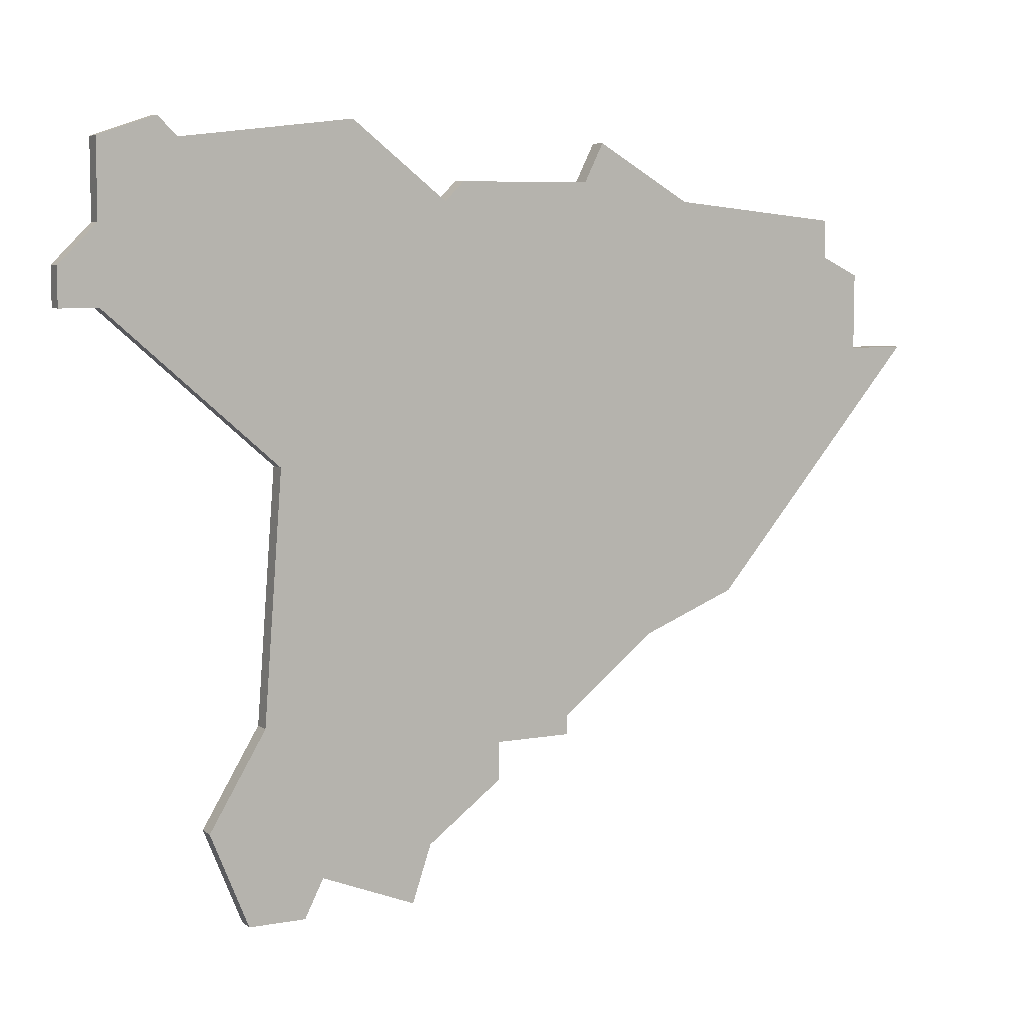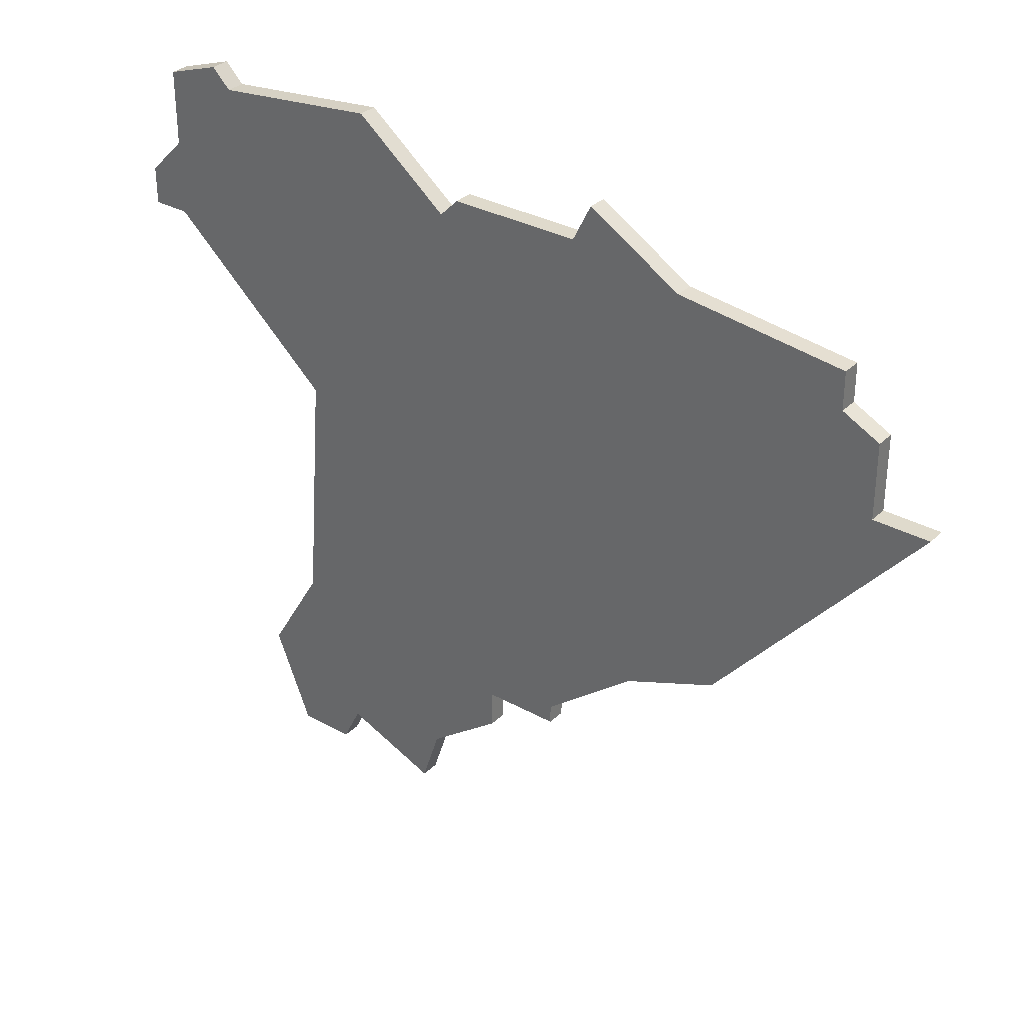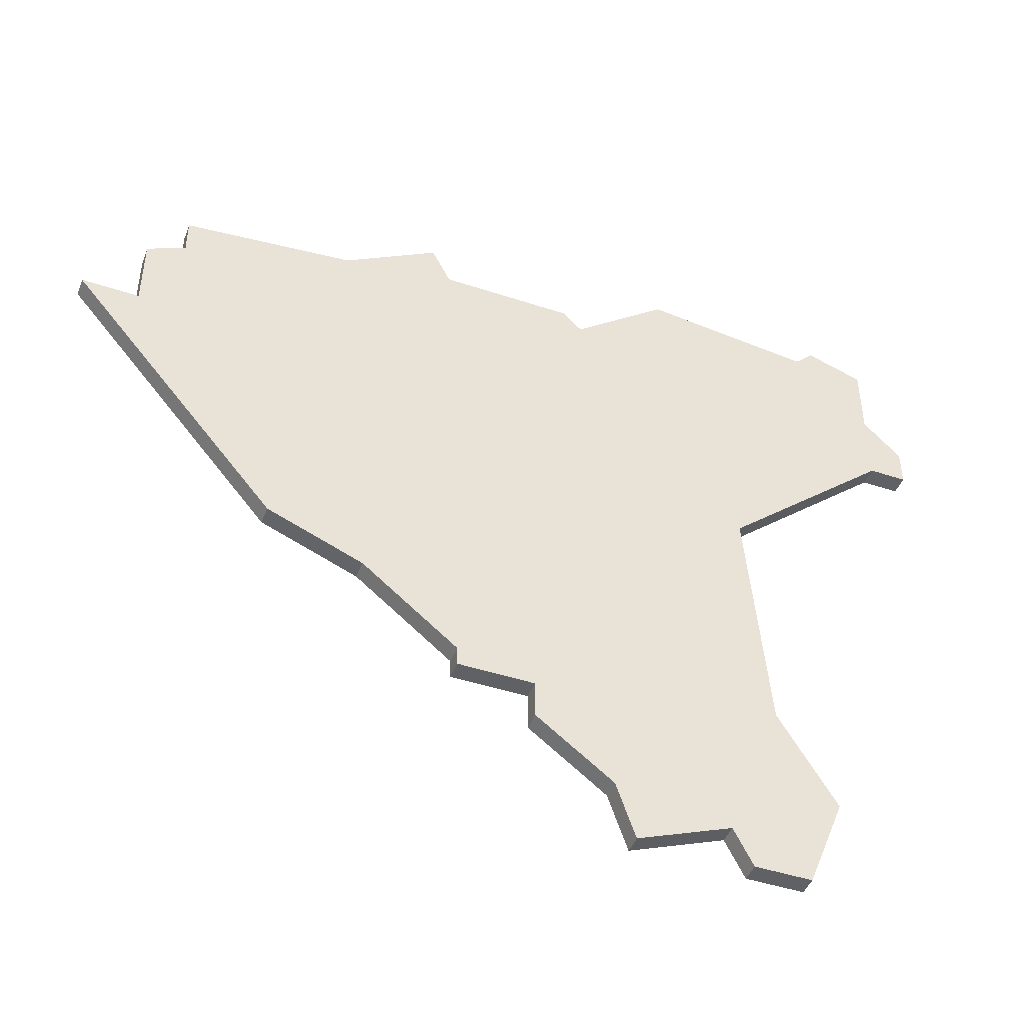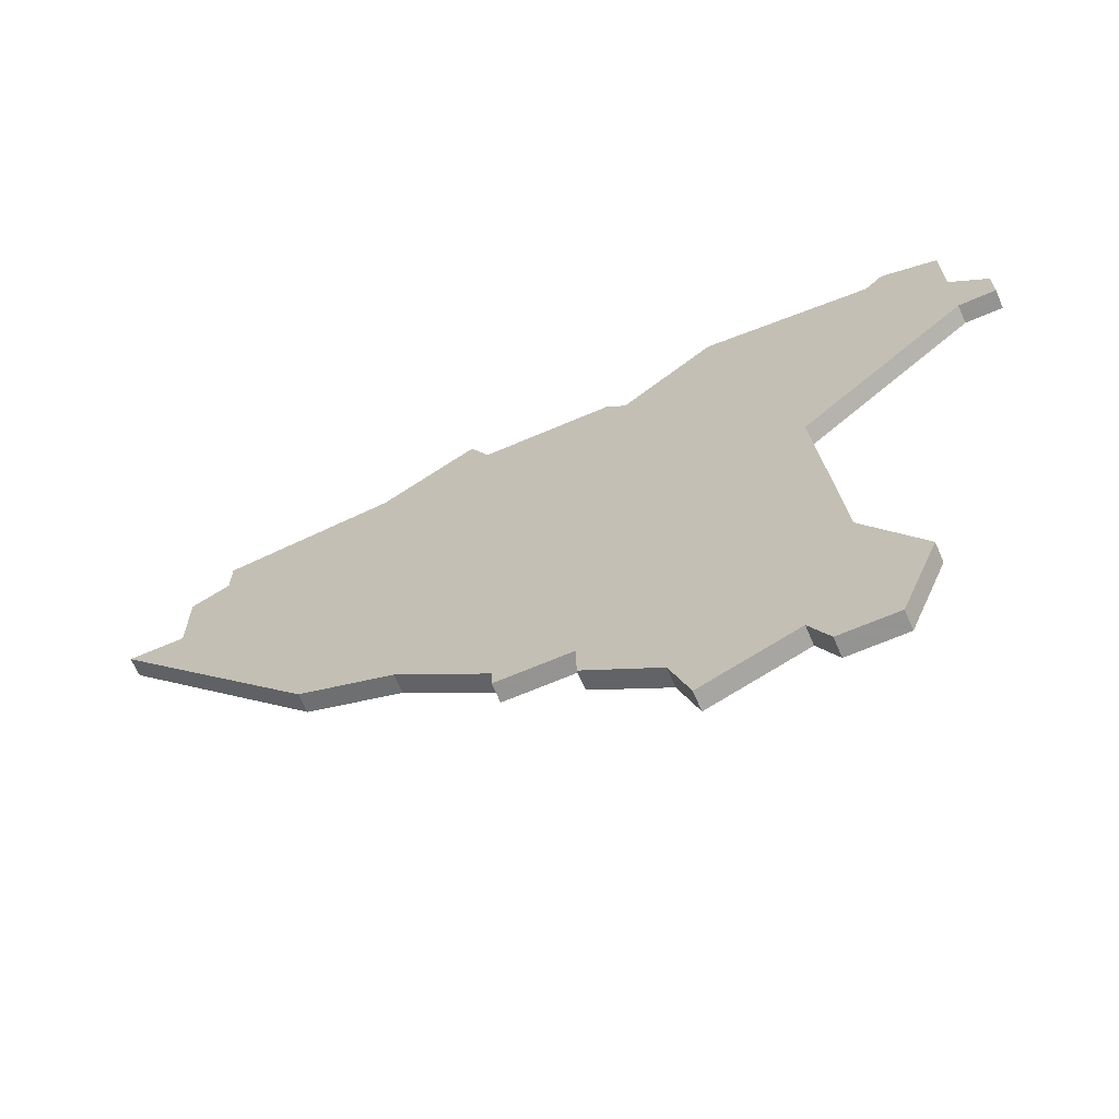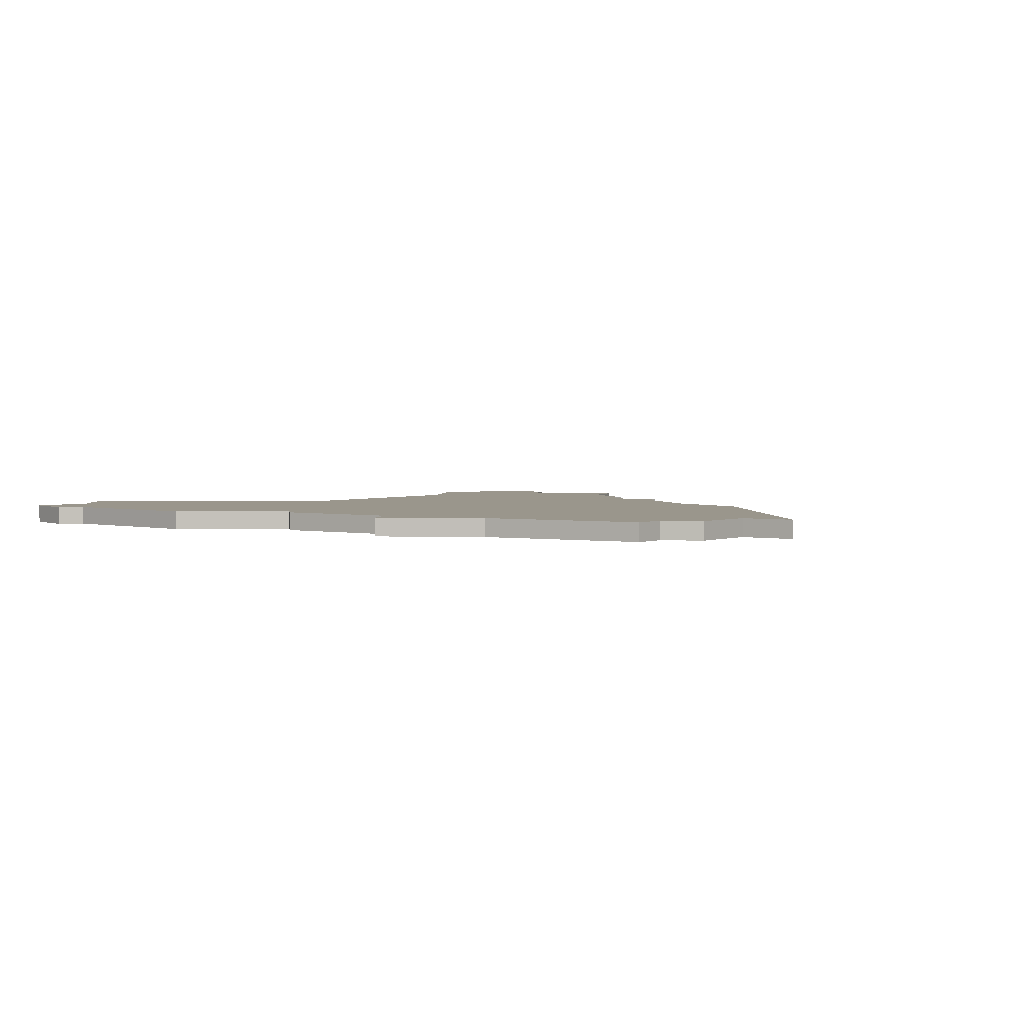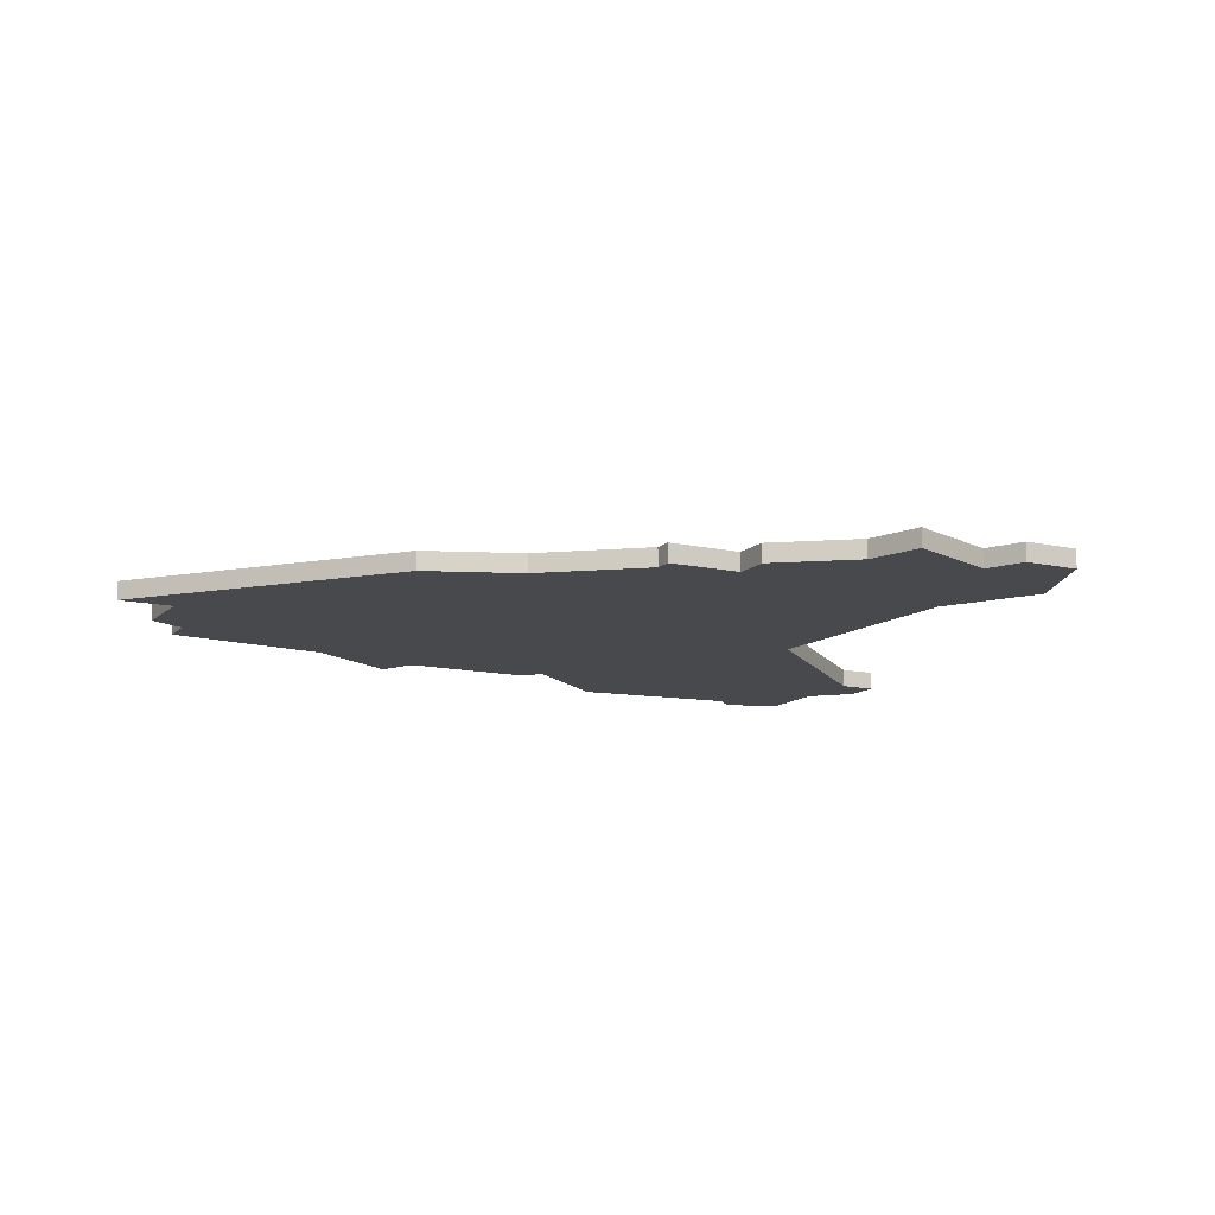
<metadata>
{"format":"obj","ext":"obj","renderer":"f3d","projection":"perspective","resolution":1024,"background":"white","views":[{"elev":7.3,"azim":152.9,"up":"+Y"},{"elev":32.5,"azim":-142.4,"up":"+Y"},{"elev":-45.9,"azim":-20.8,"up":"+Y"},{"elev":-66.9,"azim":23.3,"up":"+Y"},{"elev":2.5,"azim":-143.6,"up":"+Z"},{"elev":-12.5,"azim":-27.5,"up":"+Z"}]}
</metadata>
<code>
v 2616 -1205 0
v 2611 -1208 0
v 2602 -1209 0
v 2602 -1211 0
v 2600 -1212 0
v 2600 -1216 0
v 2597 -1216 0
v 2608 -1229 0
v 2613 -1231 0
v 2618 -1235 0
v 2618 -1236 0
v 2622 -1236 0
v 2622 -1238 0
v 2626 -1241 0
v 2627 -1244 0
v 2632 -1242 0
v 2633 -1244 0
v 2636 -1244 0
v 2638 -1239 0
v 2635 -1234 0
v 2634 -1221 0
v 2643 -1213 0
v 2645 -1213 0
v 2645 -1211 0
v 2643 -1209 0
v 2643 -1205 0
v 2640 -1204 0
v 2639 -1205 0
v 2630 -1204 0
v 2625 -1208 0
v 2624 -1207 0
v 2617 -1207 0
v 2616 -1205 1
v 2611 -1208 1
v 2602 -1209 1
v 2602 -1211 1
v 2600 -1212 1
v 2600 -1216 1
v 2597 -1216 1
v 2608 -1229 1
v 2613 -1231 1
v 2618 -1235 1
v 2618 -1236 1
v 2622 -1236 1
v 2622 -1238 1
v 2626 -1241 1
v 2627 -1244 1
v 2632 -1242 1
v 2633 -1244 1
v 2636 -1244 1
v 2638 -1239 1
v 2635 -1234 1
v 2634 -1221 1
v 2643 -1213 1
v 2645 -1213 1
v 2645 -1211 1
v 2643 -1209 1
v 2643 -1205 1
v 2640 -1204 1
v 2639 -1205 1
v 2630 -1204 1
v 2625 -1208 1
v 2624 -1207 1
v 2617 -1207 1
f 2 1 32
f 4 3 2
f 6 5 4
f 8 7 6
f 12 11 10
f 14 13 12
f 16 15 14
f 18 17 16
f 20 19 18
f 24 23 22
f 27 26 25
f 30 29 28
f 32 31 30
f 4 2 32
f 8 6 4
f 12 10 9
f 16 14 12
f 20 18 16
f 24 22 21
f 28 27 25
f 4 32 30
f 9 8 4
f 20 16 12
f 25 24 21
f 30 28 25
f 9 4 30
f 20 12 9
f 30 25 21
f 20 9 30
f 30 21 20
f 64 33 34
f 34 35 36
f 36 37 38
f 38 39 40
f 42 43 44
f 44 45 46
f 46 47 48
f 48 49 50
f 50 51 52
f 54 55 56
f 57 58 59
f 60 61 62
f 62 63 64
f 64 34 36
f 36 38 40
f 41 42 44
f 44 46 48
f 48 50 52
f 53 54 56
f 57 59 60
f 62 64 36
f 36 40 41
f 44 48 52
f 53 56 57
f 57 60 62
f 62 36 41
f 41 44 52
f 53 57 62
f 62 41 52
f 52 53 62
f 34 33 2
f 2 33 1
f 35 34 3
f 3 34 2
f 36 35 4
f 4 35 3
f 37 36 5
f 5 36 4
f 38 37 6
f 6 37 5
f 39 38 7
f 7 38 6
f 40 39 8
f 8 39 7
f 41 40 9
f 9 40 8
f 42 41 10
f 10 41 9
f 43 42 11
f 11 42 10
f 44 43 12
f 12 43 11
f 45 44 13
f 13 44 12
f 46 45 14
f 14 45 13
f 47 46 15
f 15 46 14
f 48 47 16
f 16 47 15
f 49 48 17
f 17 48 16
f 50 49 18
f 18 49 17
f 51 50 19
f 19 50 18
f 52 51 20
f 20 51 19
f 53 52 21
f 21 52 20
f 54 53 22
f 22 53 21
f 55 54 23
f 23 54 22
f 56 55 24
f 24 55 23
f 57 56 25
f 25 56 24
f 58 57 26
f 26 57 25
f 59 58 27
f 27 58 26
f 60 59 28
f 28 59 27
f 61 60 29
f 29 60 28
f 62 61 30
f 30 61 29
f 63 62 31
f 31 62 30
f 33 64 1
f 1 64 32
f 64 63 32
f 32 63 31

</code>
